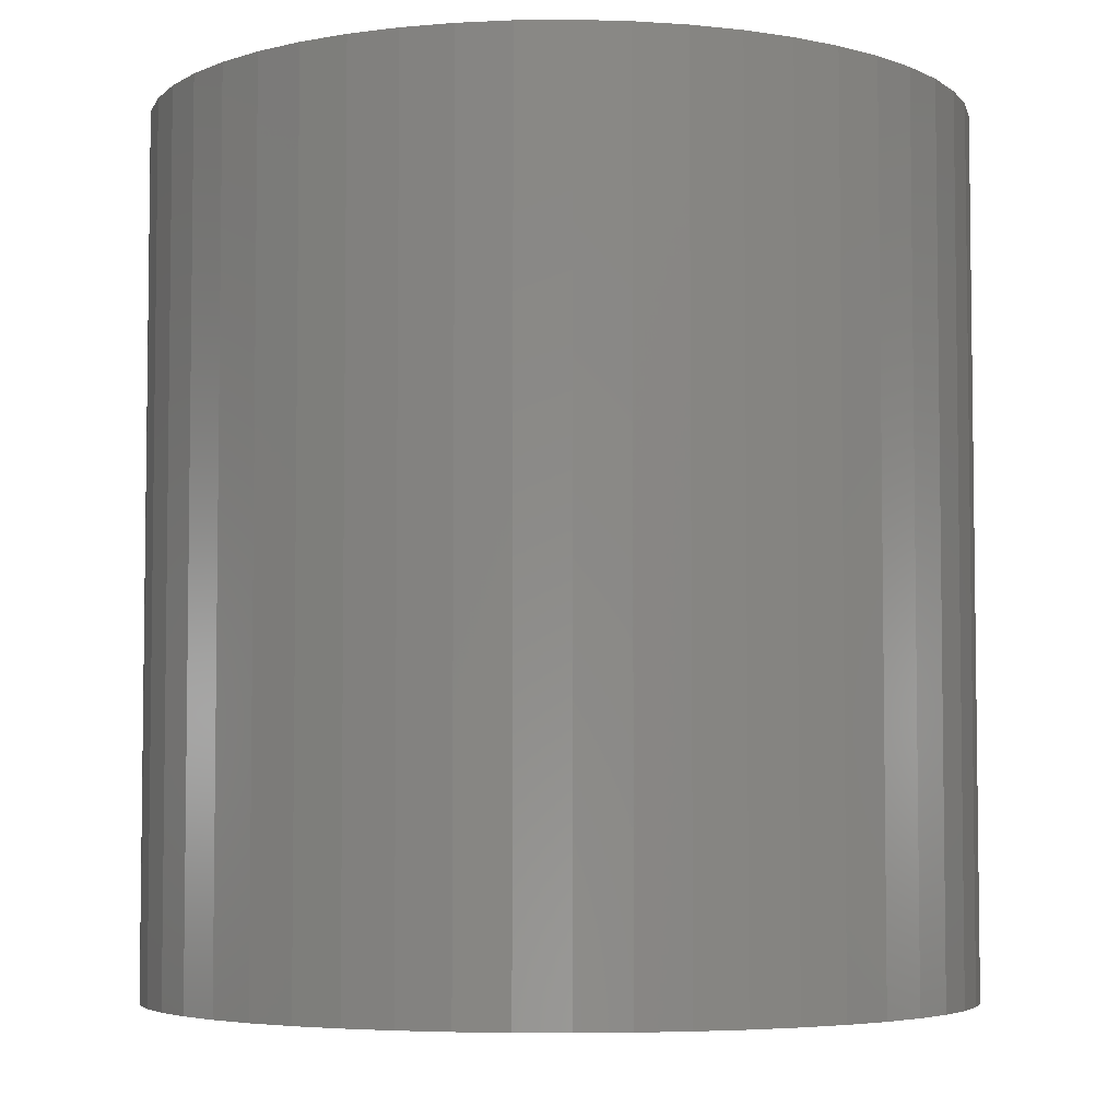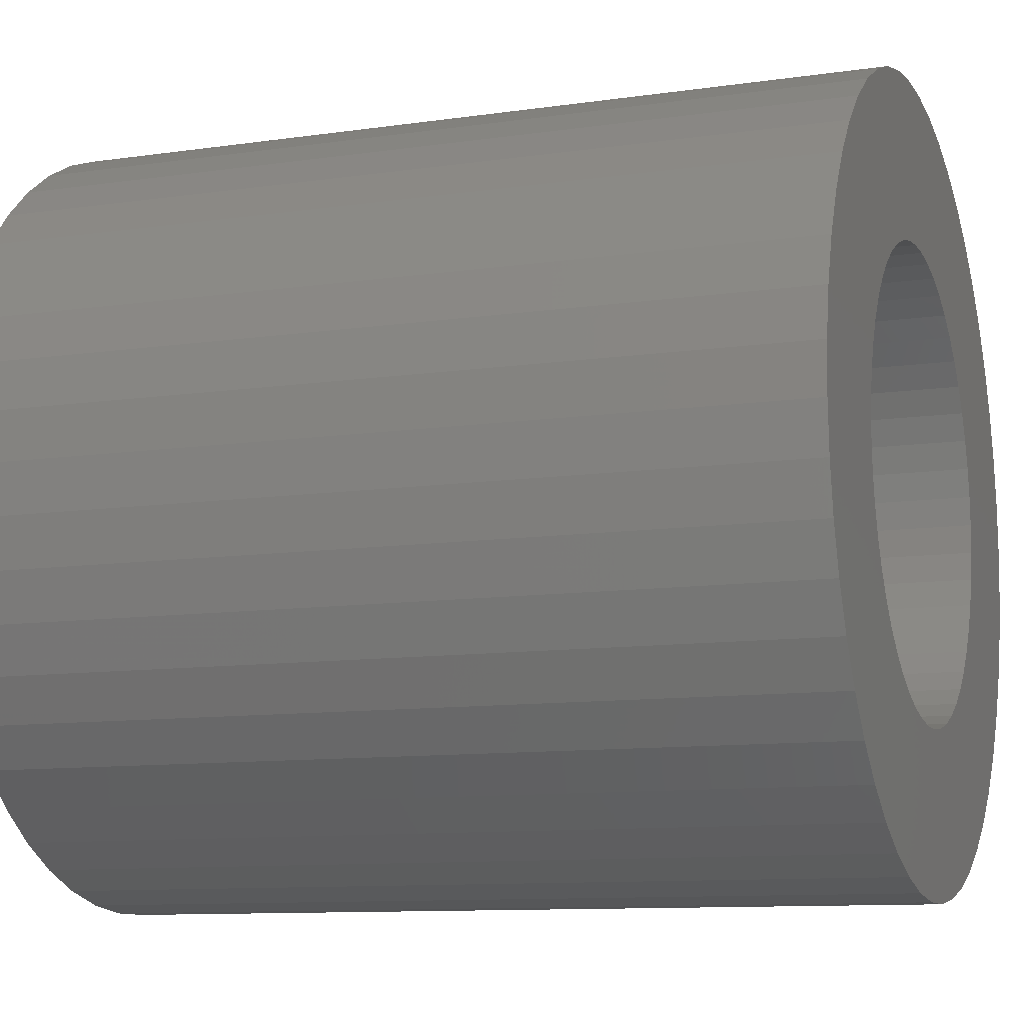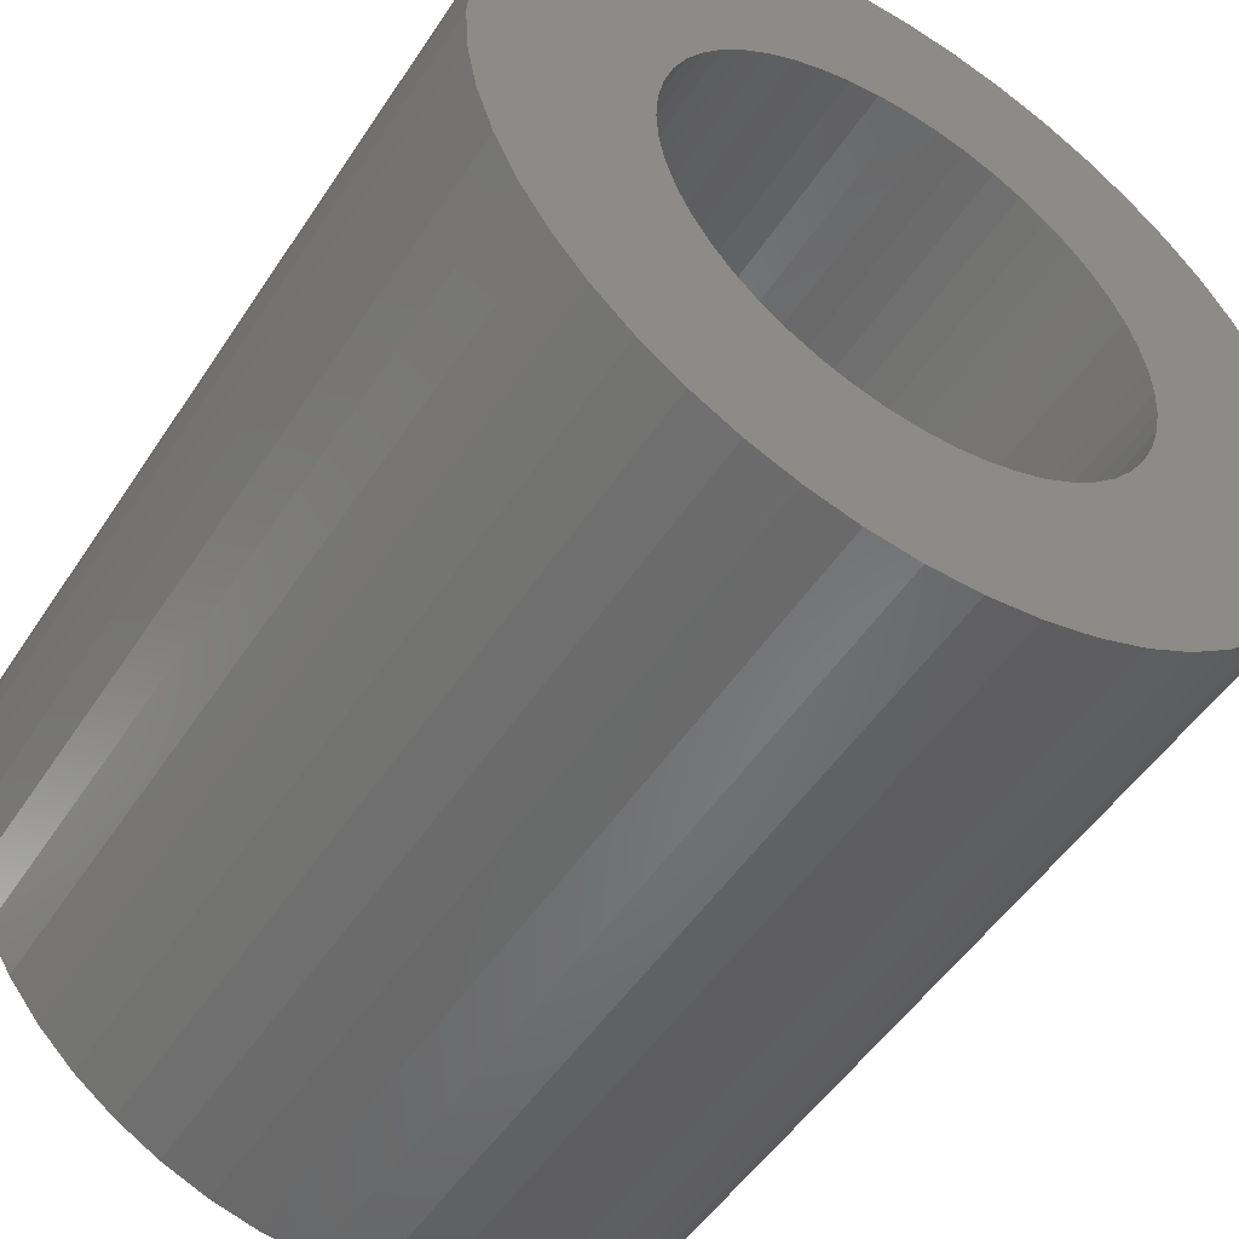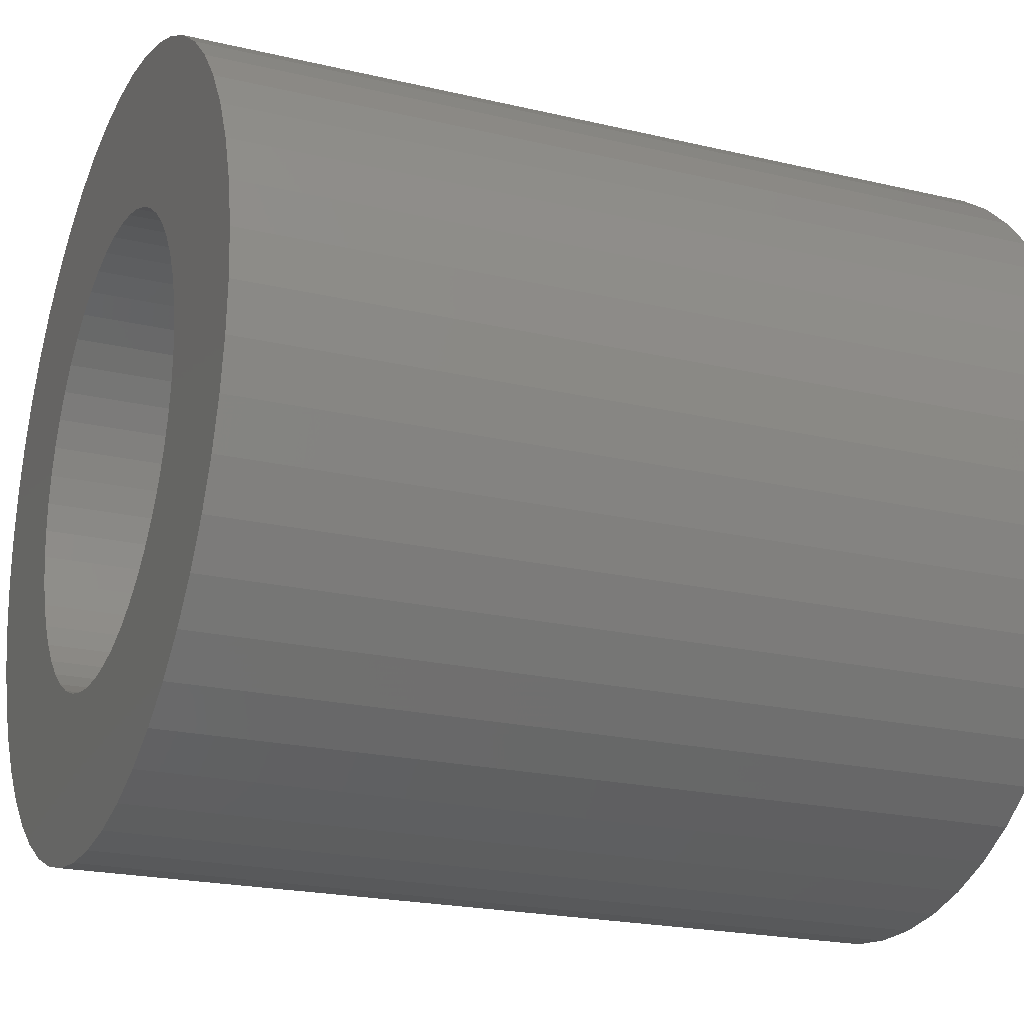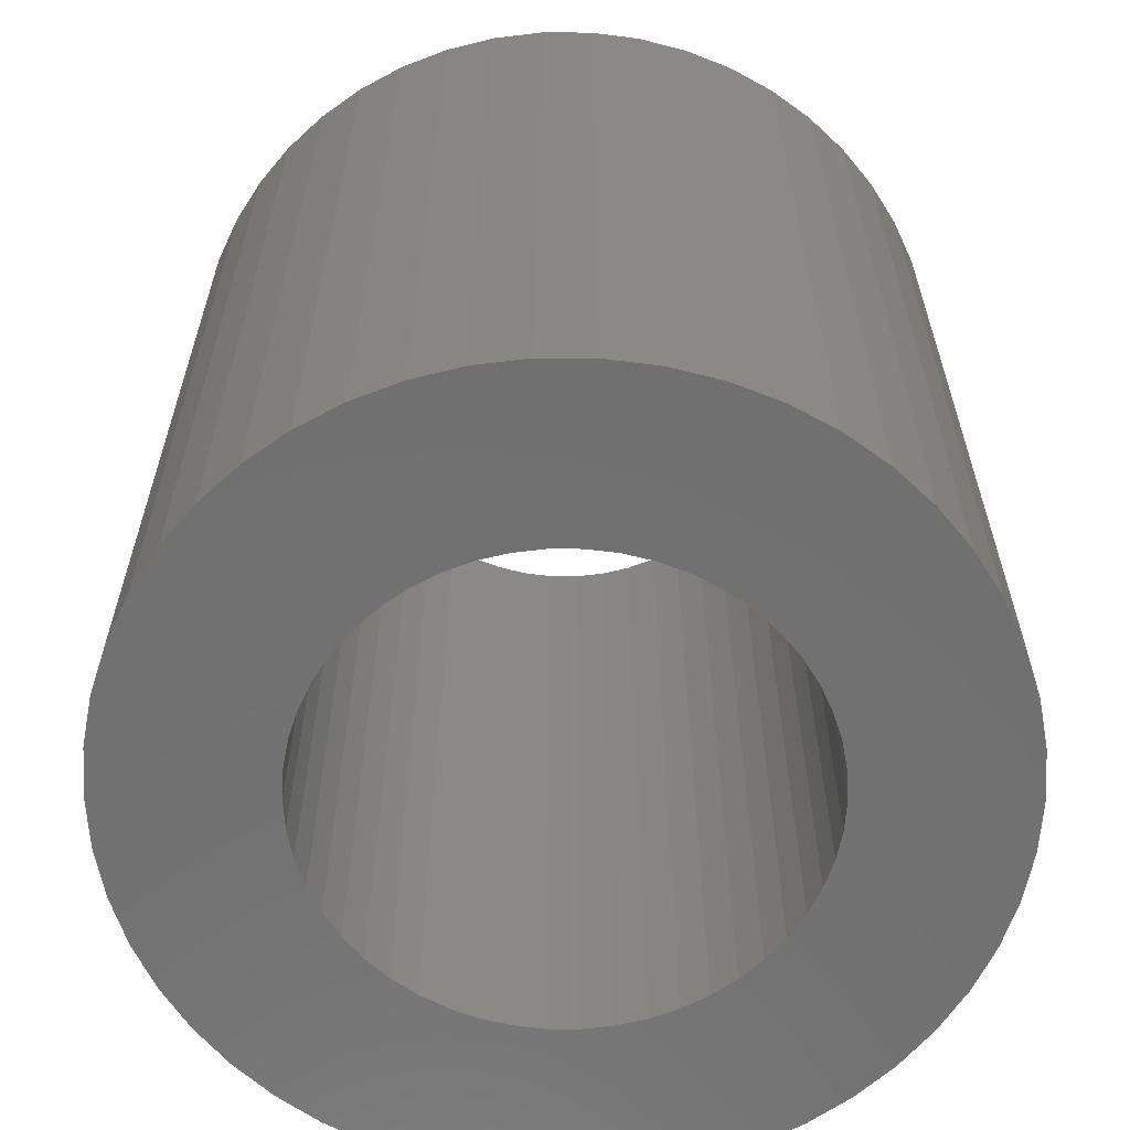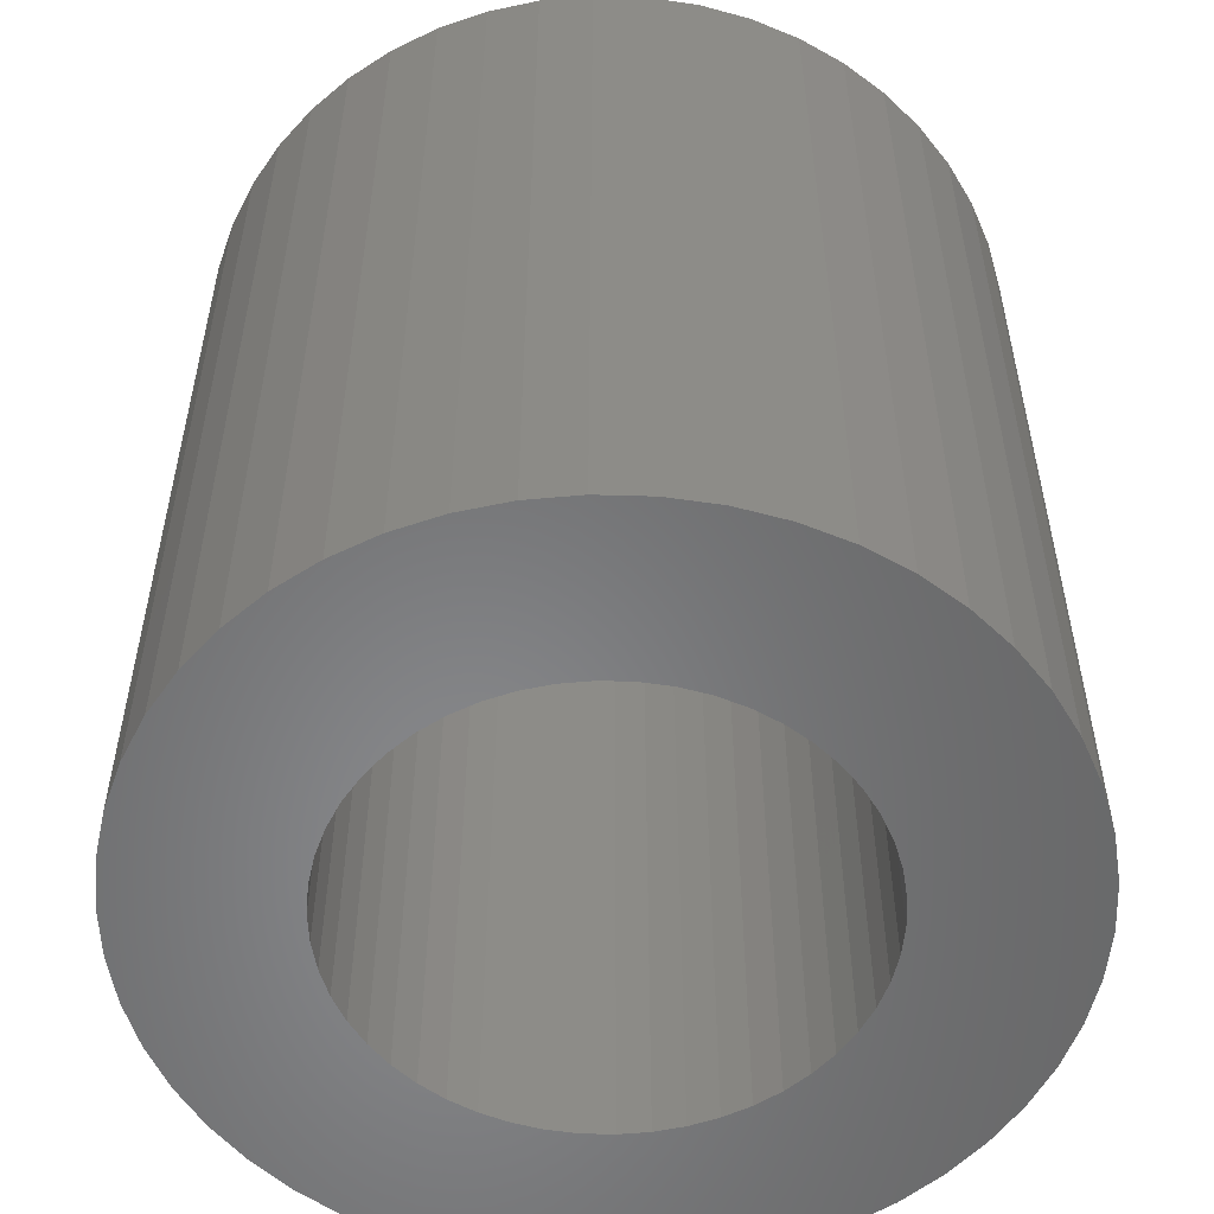
<metadata>
{"format":"stl","ext":"stl","renderer":"f3d","projection":"perspective","resolution":1024,"background":"white","views":[{"elev":-4.9,"azim":117.2,"up":"+Z"},{"elev":-10.5,"azim":110.1,"up":"+Y"},{"elev":-51.0,"azim":147.7,"up":"+Y"},{"elev":-21.4,"azim":-112.8,"up":"+Y"},{"elev":-62.5,"azim":179.8,"up":"+Z"},{"elev":-54.5,"azim":-73.7,"up":"+Z"}]}
</metadata>
<code>
# stl→obj: 200 verts, 400 faces
v 8.5 0 9
v 8.433 1.065 -9
v 8.433 1.065 9
v 8.5 0 -9
v -8.5 0 -9
v -8.433 1.065 9
v -8.433 1.065 -9
v -8.5 0 9
v 0.5337 8.483 -9
v -0.5337 8.483 9
v 0.5337 8.483 9
v -0.5337 8.483 -9
v -0.5337 -8.483 -9
v 0.5337 -8.483 9
v -0.5337 -8.483 9
v 0.5337 -8.483 -9
v 6.196 5.819 -9
v 5.418 6.549 9
v 6.196 5.819 9
v 5.418 6.549 -9
v -5.418 6.549 -9
v -6.196 5.819 9
v -5.418 6.549 9
v -6.196 5.819 -9
v -2.627 8.084 -9
v -3.619 7.691 9
v -2.627 8.084 9
v -3.619 7.691 -9
v 7.903 3.129 9
v 7.449 4.095 -9
v 7.449 4.095 9
v 7.903 3.129 -9
v 3.619 7.691 -9
v 2.627 8.084 9
v 3.619 7.691 9
v 2.627 8.084 -9
v 1.593 8.349 9
v 1.593 8.349 -9
v 4.555 7.177 -9
v 4.555 7.177 9
v -7.903 3.129 -9
v -7.449 4.095 9
v -7.449 4.095 -9
v -7.903 3.129 9
v 5 0 9
v 4.961 0.6267 9
v 8.233 2.114 9
v 8.433 -1.065 9
v 4.843 1.243 9
v 4.961 -0.6267 9
v 4.649 1.841 9
v 8.233 -2.114 9
v 4.382 2.409 9
v 6.877 4.996 9
v 4.843 -1.243 9
v 4.045 2.939 9
v 7.903 -3.129 9
v 3.645 3.423 9
v 4.649 -1.841 9
v 7.449 -4.095 9
v 3.187 3.853 9
v 2.679 4.222 9
v 2.129 4.524 9
v 1.545 4.755 9
v 0.9369 4.911 9
v 0.314 4.99 9
v -0.314 4.99 9
v -0.9369 4.911 9
v -1.593 8.349 9
v -1.545 4.755 9
v -2.129 4.524 9
v -2.679 4.222 9
v -4.555 7.177 9
v -3.187 3.853 9
v -3.645 3.423 9
v -4.045 2.939 9
v -6.877 4.996 9
v -4.382 2.409 9
v -4.649 1.841 9
v 4.382 -2.409 9
v 6.877 -4.996 9
v 4.045 -2.939 9
v 6.196 -5.819 9
v 3.645 -3.423 9
v 5.418 -6.549 9
v 3.187 -3.853 9
v 4.555 -7.177 9
v 2.679 -4.222 9
v 3.619 -7.691 9
v 2.129 -4.524 9
v 2.627 -8.084 9
v 1.545 -4.755 9
v 1.593 -8.349 9
v 0.9369 -4.911 9
v 0.314 -4.99 9
v -0.314 -4.99 9
v -0.9369 -4.911 9
v -1.593 -8.349 9
v -1.545 -4.755 9
v -2.627 -8.084 9
v -2.129 -4.524 9
v -3.619 -7.691 9
v -2.679 -4.222 9
v -4.555 -7.177 9
v -3.187 -3.853 9
v -5.418 -6.549 9
v -3.645 -3.423 9
v -6.196 -5.819 9
v -4.045 -2.939 9
v -6.877 -4.996 9
v -4.382 -2.409 9
v -7.449 -4.095 9
v -4.649 -1.841 9
v -7.903 -3.129 9
v -4.843 -1.243 9
v -8.233 -2.114 9
v -4.961 -0.6267 9
v -8.433 -1.065 9
v -5 0 9
v -4.843 1.243 9
v -8.233 2.114 9
v -4.961 0.6267 9
v -1.593 8.349 -9
v 5 0 -9
v 8.433 -1.065 -9
v 4.961 -0.6267 -9
v 8.233 -2.114 -9
v 4.843 -1.243 -9
v 7.903 -3.129 -9
v 4.961 0.6267 -9
v 4.649 -1.841 -9
v 7.449 -4.095 -9
v 8.233 2.114 -9
v 4.382 -2.409 -9
v 6.877 -4.996 -9
v 4.843 1.243 -9
v 4.045 -2.939 -9
v 6.196 -5.819 -9
v 3.645 -3.423 -9
v 5.418 -6.549 -9
v 4.649 1.841 -9
v 3.187 -3.853 -9
v 4.555 -7.177 -9
v 2.679 -4.222 -9
v 3.619 -7.691 -9
v 2.129 -4.524 -9
v 2.627 -8.084 -9
v 1.545 -4.755 -9
v 1.593 -8.349 -9
v 0.9369 -4.911 -9
v 0.314 -4.99 -9
v -0.314 -4.99 -9
v -0.9369 -4.911 -9
v -1.593 -8.349 -9
v -1.545 -4.755 -9
v -2.627 -8.084 -9
v -2.129 -4.524 -9
v -3.619 -7.691 -9
v -2.679 -4.222 -9
v -4.555 -7.177 -9
v -3.187 -3.853 -9
v -5.418 -6.549 -9
v -3.645 -3.423 -9
v -6.196 -5.819 -9
v -4.045 -2.939 -9
v -6.877 -4.996 -9
v -4.382 -2.409 -9
v -7.449 -4.095 -9
v -4.649 -1.841 -9
v 4.382 2.409 -9
v 6.877 4.996 -9
v 4.045 2.939 -9
v 3.645 3.423 -9
v 3.187 3.853 -9
v 2.679 4.222 -9
v 2.129 4.524 -9
v 1.545 4.755 -9
v 0.9369 4.911 -9
v 0.314 4.99 -9
v -0.314 4.99 -9
v -0.9369 4.911 -9
v -1.545 4.755 -9
v -2.129 4.524 -9
v -2.679 4.222 -9
v -4.555 7.177 -9
v -3.187 3.853 -9
v -3.645 3.423 -9
v -4.045 2.939 -9
v -6.877 4.996 -9
v -4.382 2.409 -9
v -4.649 1.841 -9
v -4.843 1.243 -9
v -8.233 2.114 -9
v -4.961 0.6267 -9
v -5 0 -9
v -7.903 -3.129 -9
v -4.843 -1.243 -9
v -8.233 -2.114 -9
v -4.961 -0.6267 -9
v -8.433 -1.065 -9
f 1 2 3
f 2 1 4
f 5 6 7
f 6 5 8
f 9 10 11
f 10 9 12
f 13 14 15
f 14 13 16
f 17 18 19
f 18 17 20
f 21 22 23
f 22 21 24
f 25 26 27
f 26 25 28
f 29 30 31
f 30 29 32
f 33 34 35
f 34 33 36
f 36 37 34
f 37 36 38
f 39 35 40
f 35 39 33
f 41 42 43
f 42 41 44
f 45 1 3
f 46 3 47
f 1 45 48
f 49 47 29
f 50 48 45
f 51 29 31
f 48 50 52
f 53 31 54
f 55 52 50
f 56 54 19
f 52 55 57
f 58 19 18
f 59 57 55
f 57 59 60
f 3 46 45
f 47 49 46
f 29 51 49
f 61 18 40
f 31 53 51
f 54 56 53
f 19 58 56
f 62 40 35
f 18 61 58
f 40 62 61
f 63 35 34
f 35 63 62
f 64 34 37
f 34 64 63
f 37 65 64
f 11 65 37
f 11 66 65
f 11 67 66
f 10 67 11
f 10 68 67
f 69 68 10
f 68 69 70
f 27 70 69
f 70 27 71
f 26 71 27
f 71 26 72
f 73 72 26
f 72 73 74
f 23 74 73
f 74 23 75
f 22 75 23
f 75 22 76
f 77 76 22
f 76 77 78
f 42 78 77
f 78 42 79
f 80 60 59
f 60 80 81
f 82 81 80
f 81 82 83
f 84 83 82
f 83 84 85
f 86 85 84
f 85 86 87
f 88 87 86
f 87 88 89
f 90 89 88
f 89 90 91
f 92 91 90
f 91 92 93
f 94 93 92
f 94 14 93
f 95 14 94
f 96 14 95
f 96 15 14
f 97 15 96
f 98 97 99
f 97 98 15
f 100 99 101
f 99 100 98
f 102 101 103
f 104 103 105
f 101 102 100
f 106 105 107
f 108 107 109
f 110 109 111
f 103 104 102
f 112 111 113
f 114 113 115
f 116 115 117
f 118 117 119
f 44 79 42
f 105 106 104
f 79 44 120
f 107 108 106
f 121 120 44
f 109 110 108
f 120 121 122
f 111 112 110
f 6 122 121
f 113 114 112
f 122 6 119
f 115 116 114
f 8 119 6
f 117 118 116
f 119 8 118
f 12 69 10
f 69 12 123
f 124 4 125
f 126 125 127
f 4 124 2
f 128 127 129
f 130 2 124
f 131 129 132
f 2 130 133
f 134 132 135
f 136 133 130
f 137 135 138
f 133 136 32
f 139 138 140
f 141 32 136
f 32 141 30
f 125 126 124
f 127 128 126
f 129 131 128
f 142 140 143
f 132 134 131
f 135 137 134
f 138 139 137
f 144 143 145
f 140 142 139
f 143 144 142
f 146 145 147
f 145 146 144
f 148 147 149
f 147 148 146
f 149 150 148
f 16 150 149
f 16 151 150
f 16 152 151
f 13 152 16
f 13 153 152
f 154 153 13
f 153 154 155
f 156 155 154
f 155 156 157
f 158 157 156
f 157 158 159
f 160 159 158
f 159 160 161
f 162 161 160
f 161 162 163
f 164 163 162
f 163 164 165
f 166 165 164
f 165 166 167
f 168 167 166
f 167 168 169
f 170 30 141
f 30 170 171
f 172 171 170
f 171 172 17
f 173 17 172
f 17 173 20
f 174 20 173
f 20 174 39
f 175 39 174
f 39 175 33
f 176 33 175
f 33 176 36
f 177 36 176
f 36 177 38
f 178 38 177
f 178 9 38
f 179 9 178
f 180 9 179
f 180 12 9
f 181 12 180
f 123 181 182
f 181 123 12
f 25 182 183
f 182 25 123
f 28 183 184
f 185 184 186
f 183 28 25
f 21 186 187
f 24 187 188
f 189 188 190
f 184 185 28
f 43 190 191
f 41 191 192
f 193 192 194
f 7 194 195
f 196 169 168
f 186 21 185
f 169 196 197
f 187 24 21
f 198 197 196
f 188 189 24
f 197 198 199
f 190 43 189
f 200 199 198
f 191 41 43
f 199 200 195
f 192 193 41
f 5 195 200
f 194 7 193
f 195 5 7
f 16 93 14
f 93 16 149
f 47 32 29
f 32 47 133
f 3 133 47
f 133 3 2
f 54 17 19
f 17 54 171
f 31 171 54
f 171 31 30
f 38 11 37
f 11 38 9
f 20 40 18
f 40 20 39
f 43 77 189
f 77 43 42
f 189 22 24
f 22 189 77
f 193 44 41
f 44 193 121
f 7 121 193
f 121 7 6
f 28 73 26
f 73 28 185
f 185 23 73
f 23 185 21
f 123 27 69
f 27 123 25
f 48 4 1
f 4 48 125
f 60 129 57
f 129 60 132
f 164 106 108
f 106 164 162
f 168 114 196
f 114 168 112
f 166 112 168
f 112 166 110
f 145 87 89
f 87 145 143
f 57 127 52
f 127 57 129
f 164 110 166
f 110 164 108
f 198 118 200
f 118 198 116
f 200 8 5
f 8 200 118
f 196 116 198
f 116 196 114
f 140 83 85
f 83 140 138
f 147 89 91
f 89 147 145
f 149 91 93
f 91 149 147
f 52 125 48
f 125 52 127
f 81 132 60
f 132 81 135
f 83 135 81
f 135 83 138
f 154 15 98
f 15 154 13
f 162 104 106
f 104 162 160
f 143 85 87
f 85 143 140
f 156 98 100
f 98 156 154
f 158 100 102
f 100 158 156
f 160 102 104
f 102 160 158
f 124 46 130
f 46 124 45
f 119 194 122
f 194 119 195
f 180 66 67
f 66 180 179
f 174 58 61
f 58 174 173
f 187 74 75
f 74 187 186
f 183 70 71
f 70 183 182
f 139 82 137
f 82 139 84
f 141 53 170
f 53 141 51
f 130 49 136
f 49 130 46
f 177 63 64
f 63 177 176
f 178 64 65
f 64 178 177
f 175 61 62
f 61 175 174
f 78 188 76
f 188 78 190
f 76 187 75
f 187 76 188
f 120 191 79
f 191 120 192
f 186 72 74
f 72 186 184
f 181 67 68
f 67 181 180
f 126 45 124
f 45 126 50
f 152 97 96
f 97 152 153
f 150 95 94
f 95 150 151
f 136 51 141
f 51 136 49
f 172 58 173
f 58 172 56
f 170 56 172
f 56 170 53
f 179 65 66
f 65 179 178
f 176 62 63
f 62 176 175
f 79 190 78
f 190 79 191
f 184 71 72
f 71 184 183
f 182 68 70
f 68 182 181
f 137 80 134
f 80 137 82
f 128 50 126
f 50 128 55
f 113 197 115
f 197 113 169
f 146 92 90
f 92 146 148
f 148 94 92
f 94 148 150
f 122 192 120
f 192 122 194
f 134 59 131
f 59 134 80
f 155 101 99
f 101 155 157
f 107 165 109
f 165 107 163
f 117 195 119
f 195 117 199
f 139 86 84
f 86 139 142
f 144 90 88
f 90 144 146
f 131 55 128
f 55 131 59
f 151 96 95
f 96 151 152
f 153 99 97
f 99 153 155
f 161 107 105
f 107 161 163
f 109 167 111
f 167 109 165
f 111 169 113
f 169 111 167
f 115 199 117
f 199 115 197
f 142 88 86
f 88 142 144
f 157 103 101
f 103 157 159
f 159 105 103
f 105 159 161

</code>
